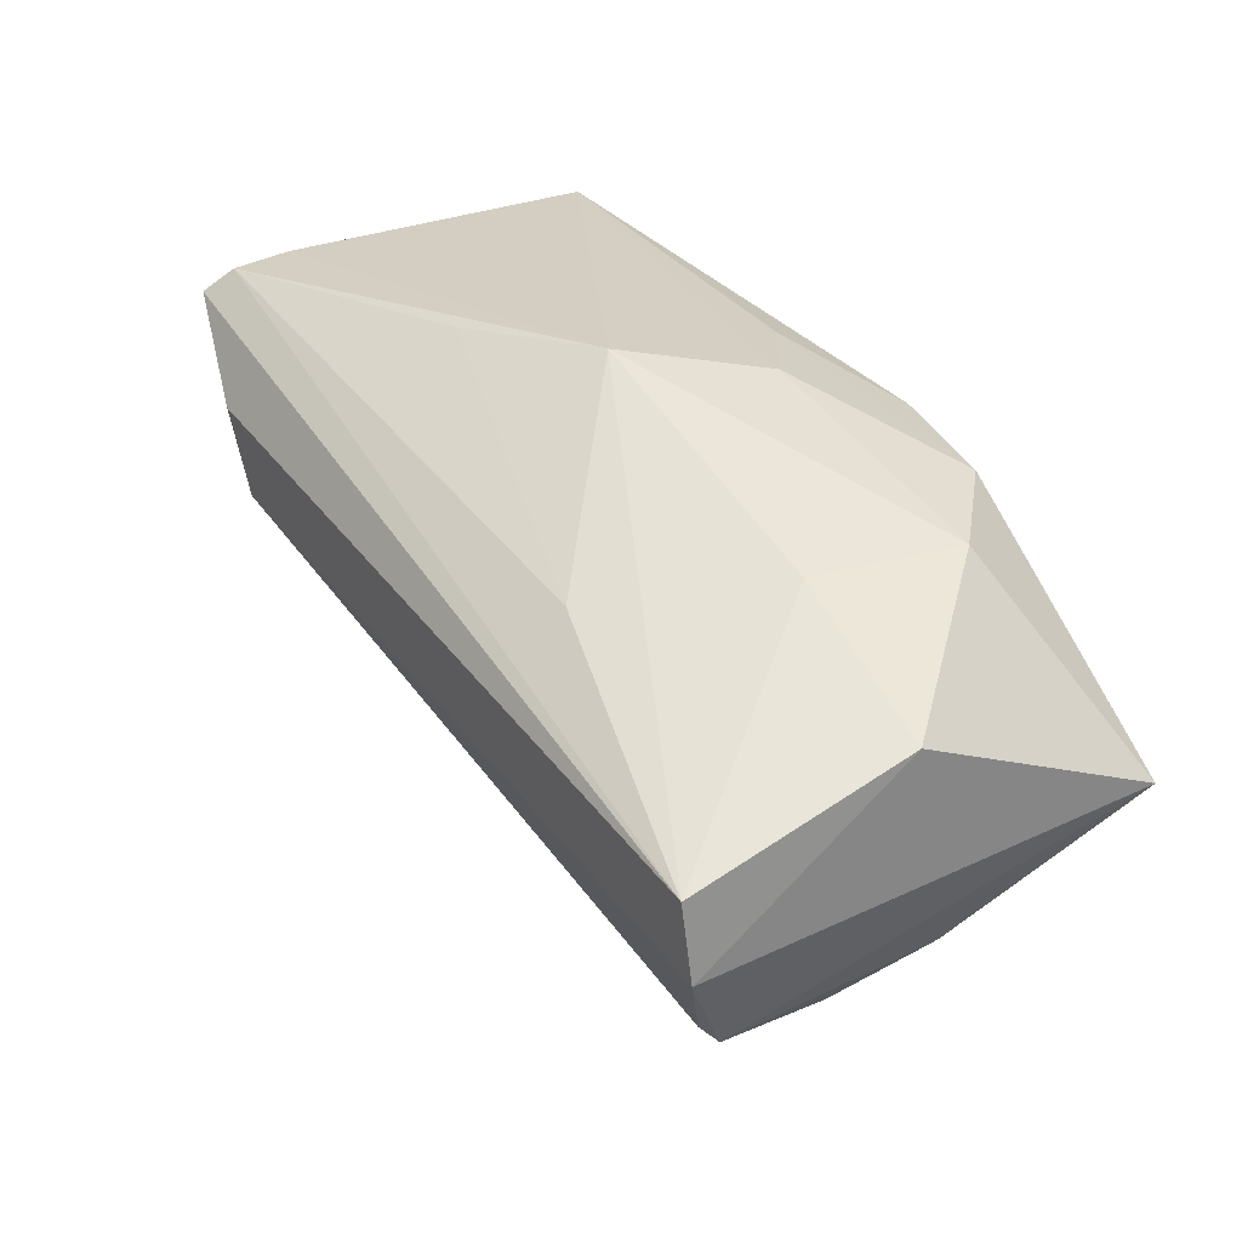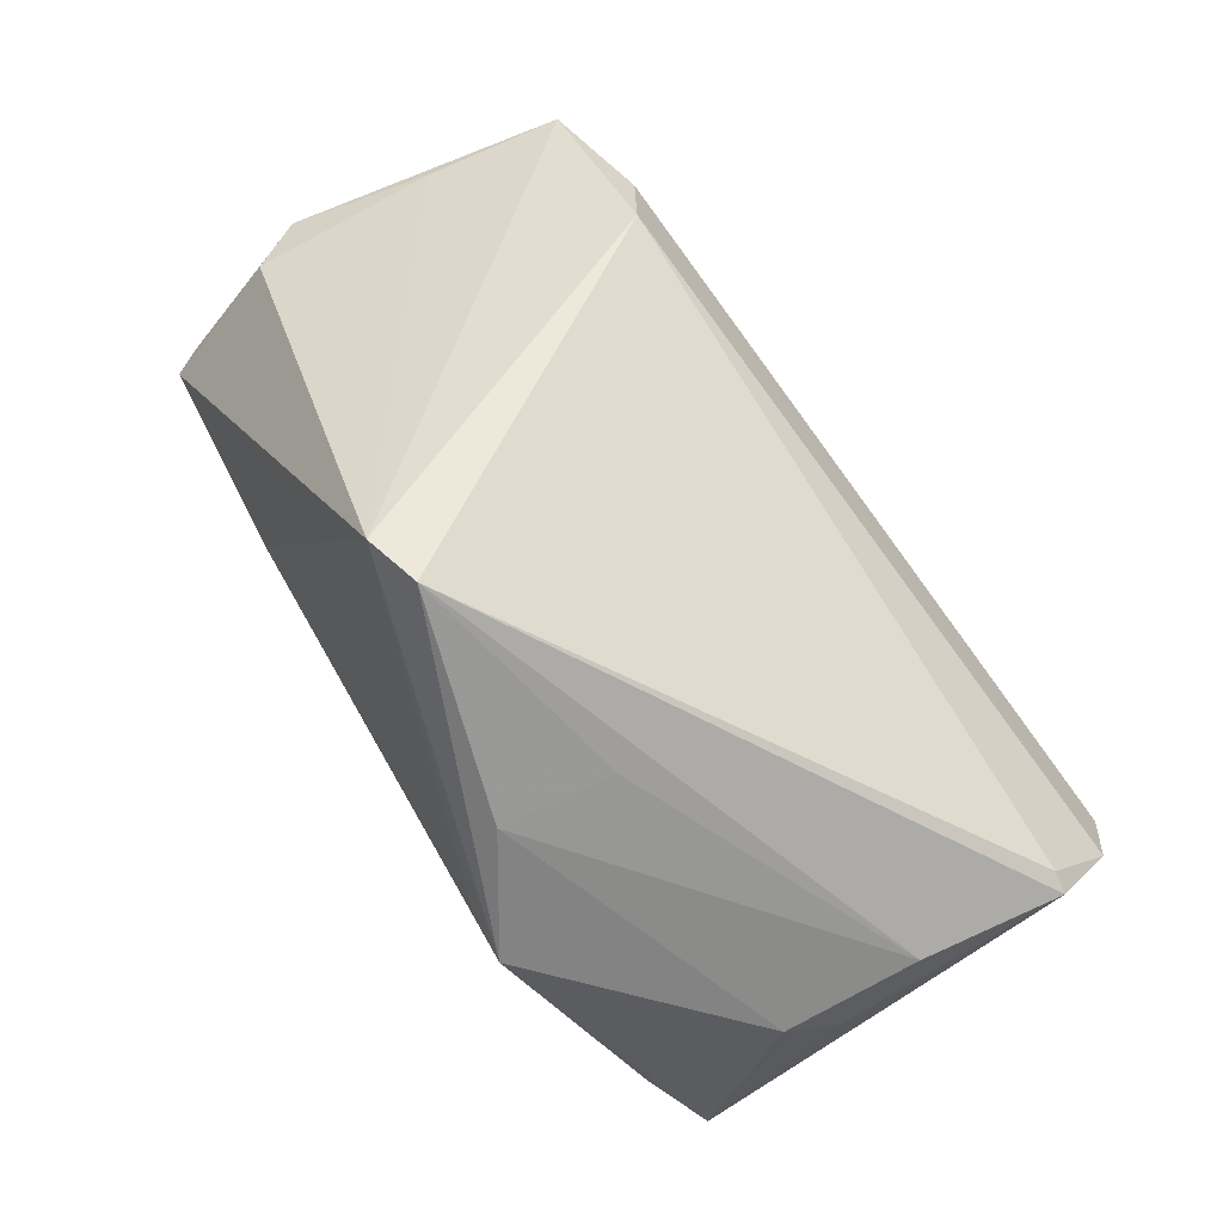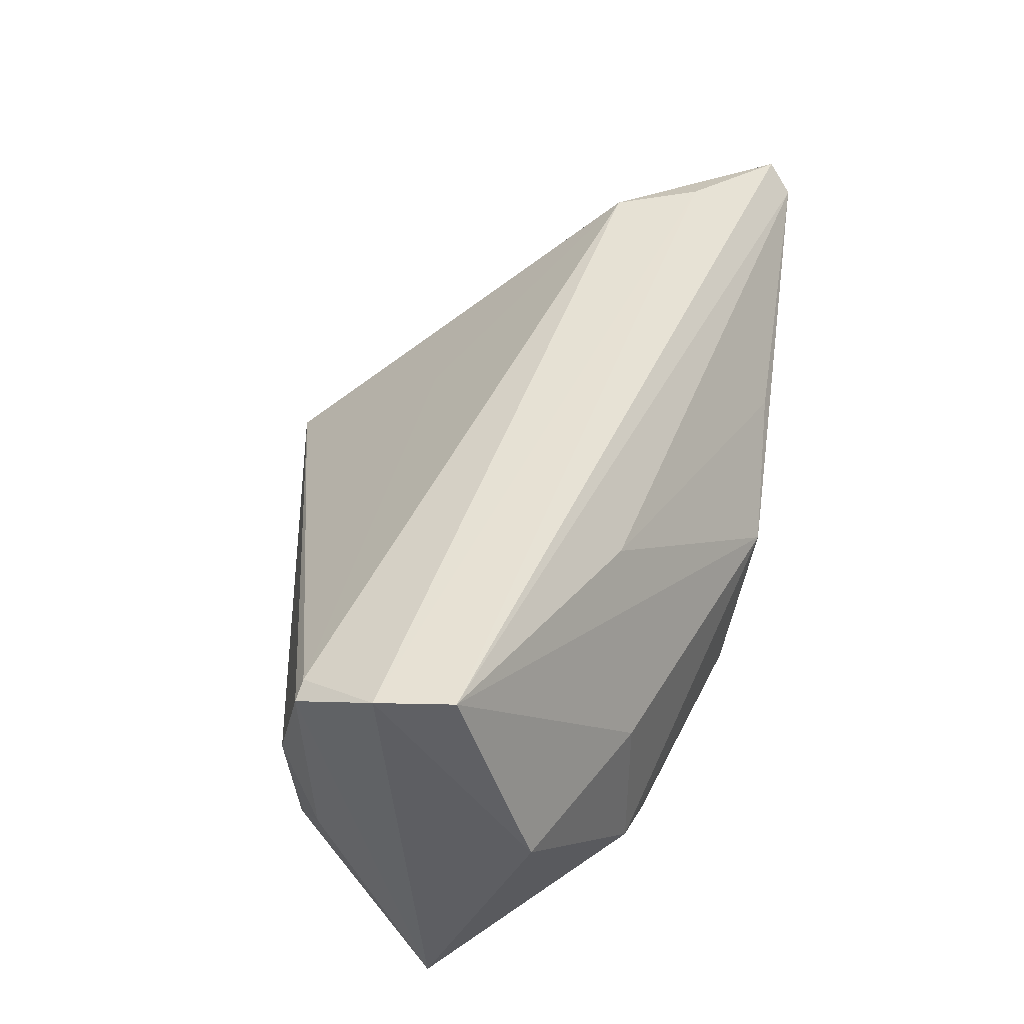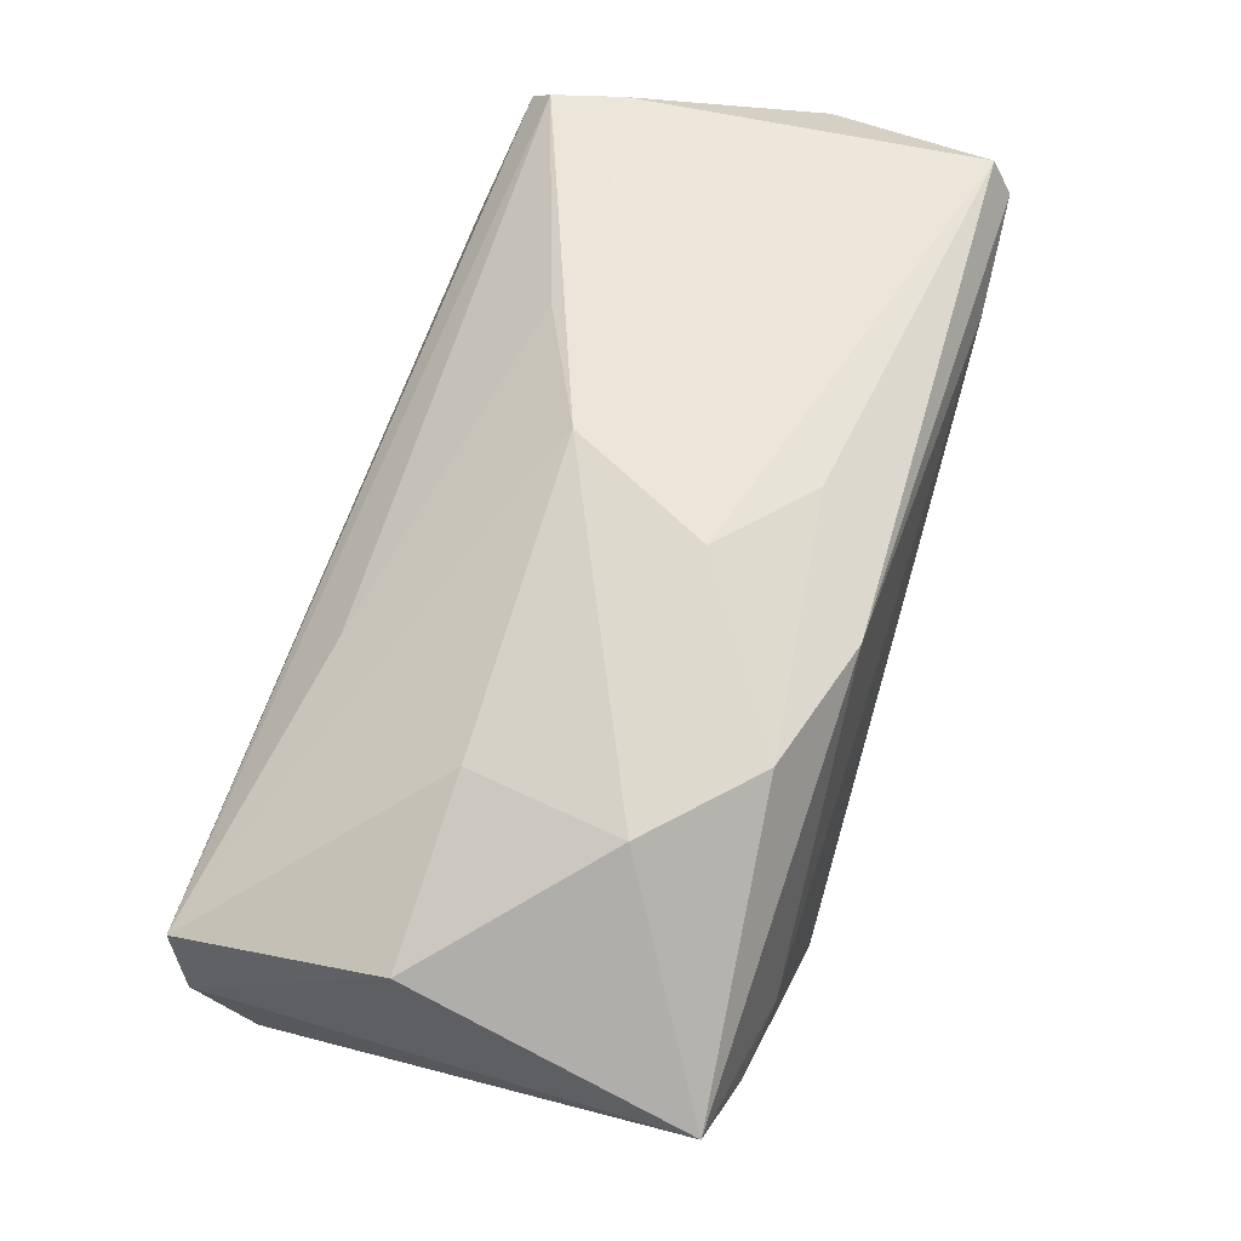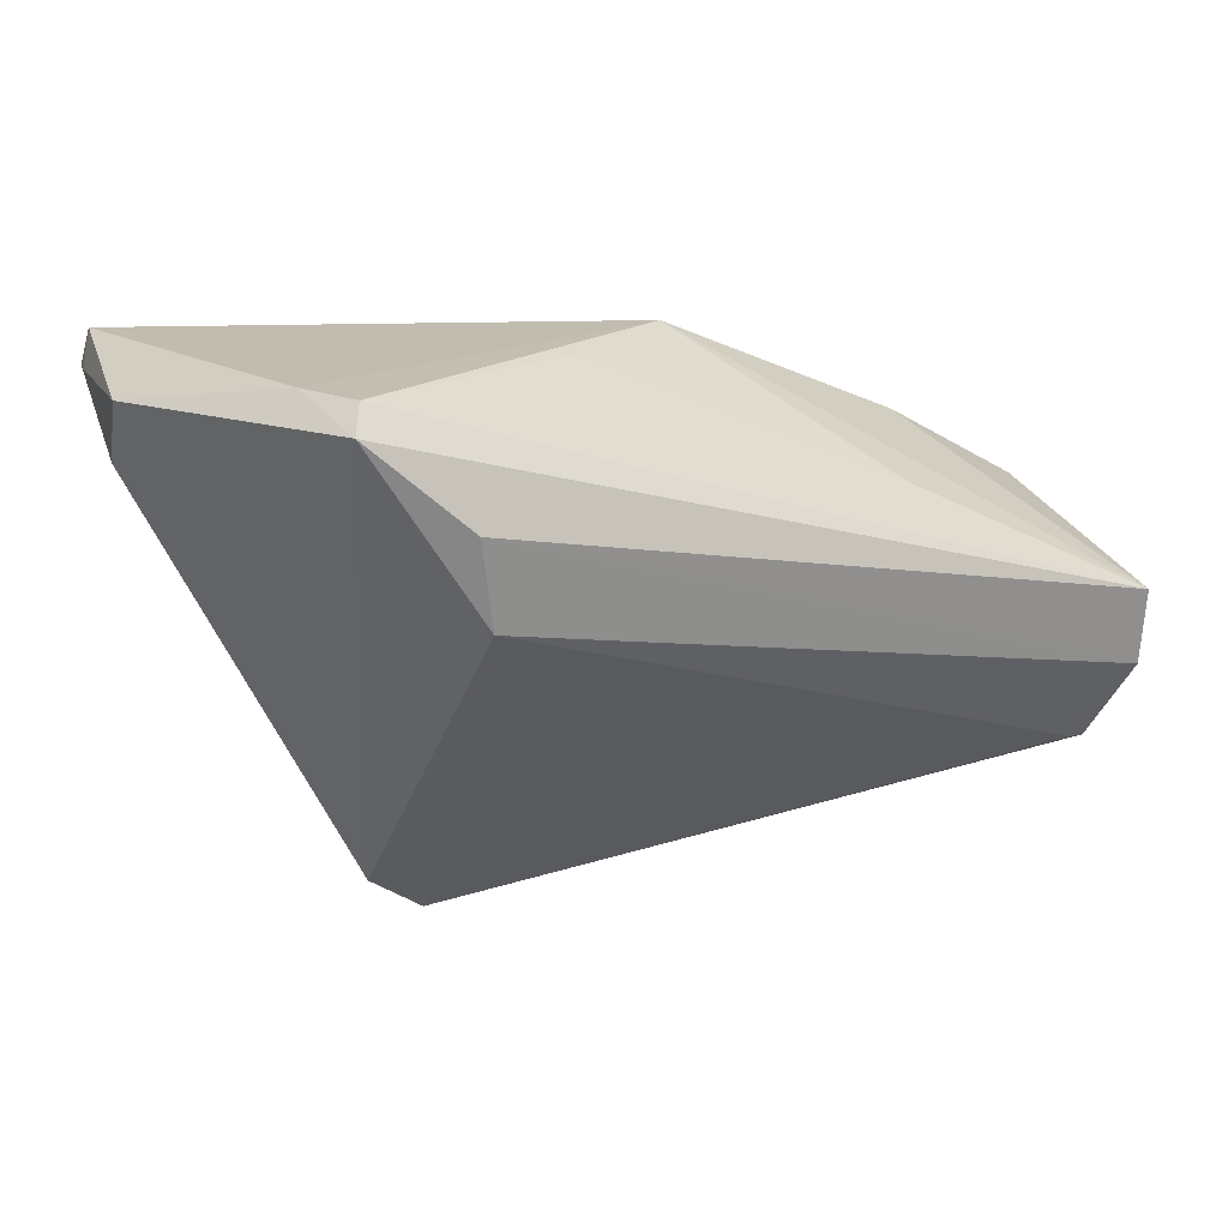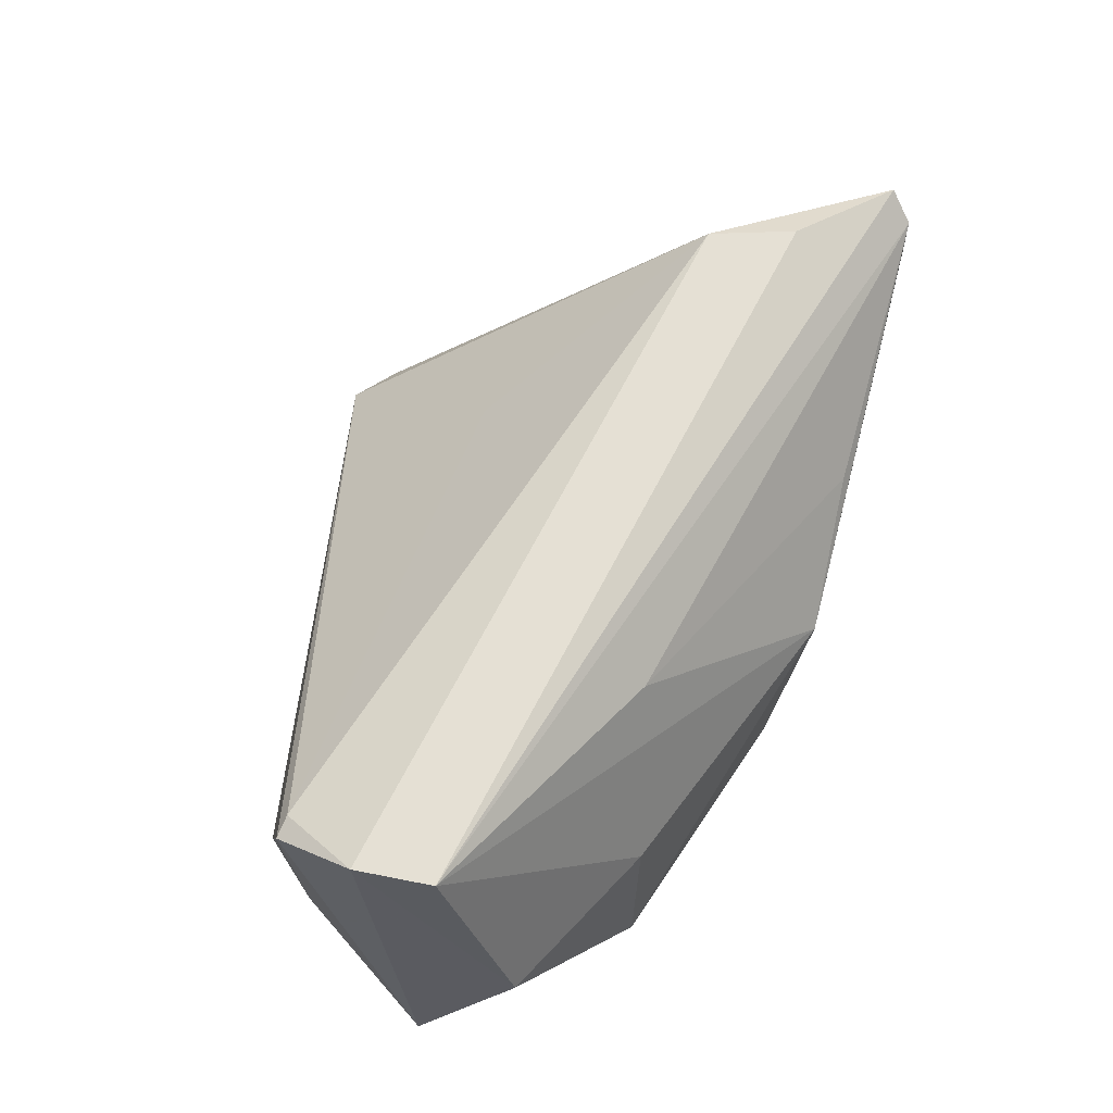
<metadata>
{"format":"obj","ext":"obj","renderer":"f3d","projection":"perspective","resolution":1024,"background":"white","views":[{"elev":25.1,"azim":56.2,"up":"+Y"},{"elev":-75.8,"azim":-53.2,"up":"+Y"},{"elev":48.9,"azim":97.7,"up":"+Z"},{"elev":51.6,"azim":109.0,"up":"+Y"},{"elev":16.4,"azim":-34.3,"up":"+Y"},{"elev":63.9,"azim":104.7,"up":"+Z"}]}
</metadata>
<code>
v 0.02098 0.01207 0.02473
v -0.05366 0.025 -0.02315
v 0.05315 -0.007979 -0.02507
v 0.0161 -0.0293 -0.0265
v -0.05856 0.02535 -0.00394
v -0.03857 0.01925 -0.02734
v -0.01612 0.02843 0.01483
v 0.04405 -0.0262 0.009199
v -0.04926 0.02919 0.01797
v -0.02934 -0.03426 -0.008171
v 0.04665 -0.02216 -0.002581
v 0.009908 0.01905 -0.02711
v 0.0423 -0.02547 -0.007644
v 0.04331 -0.0248 -0.00645
v -0.01322 -0.01638 0.01637
v 0.03743 0.01571 -0.01217
v -0.03589 0.005855 0.03095
v -0.04703 0.02906 0.02614
v -0.03802 0.01613 0.03227
v -0.02341 -0.03808 -0.00601
v -0.05332 0.02397 0.01295
v 0.03433 0.01547 0.006036
v 0.000708 0.02919 0.006354
v 0.00835 0.02588 -0.01034
v 0.04883 -0.02223 0.0257
v 0.02591 0.01744 -0.02297
v -0.05233 0.02919 -0.02418
v 0.05169 -0.01252 0.03109
v 0.05321 0.005374 0.006523
v -0.003462 0.02513 -0.01886
v -0.05691 0.01778 -0.009012
v 0.04295 -0.01323 -0.02622
v -0.03117 0.005003 -0.02658
v 0.00567 -0.03317 -0.002974
v 0.002816 -0.03375 -0.01639
v -0.05253 0.02485 -0.02648
v 0.01034 -0.02691 -0.02583
v -0.04923 0.0263 0.02917
v 0.04619 -0.02176 0.02636
v 0.03389 -0.01145 -0.02712
v 0.0515 -0.003211 0.03227
f 15 17 20
f 28 3 29
f 25 3 28
f 20 8 25
f 28 29 41
f 38 41 18
f 5 38 9
f 9 38 18
f 9 18 23
f 10 4 20
f 10 31 36
f 20 17 10
f 17 38 10
f 13 4 3
f 20 4 35
f 35 13 8
f 4 13 35
f 27 12 36
f 27 9 23
f 5 9 27
f 16 29 3
f 3 4 32
f 36 12 6
f 39 15 20
f 20 25 39
f 17 15 39
f 28 17 39
f 39 25 28
f 1 41 23
f 18 41 1
f 5 31 21
f 21 38 5
f 31 10 21
f 21 10 38
f 19 38 17
f 41 38 19
f 19 17 28
f 28 41 19
f 33 10 36
f 36 6 33
f 33 6 4
f 3 25 11
f 11 25 8
f 34 8 20
f 20 35 34
f 34 35 8
f 12 27 30
f 5 27 2
f 2 27 36
f 2 31 5
f 36 31 2
f 22 16 23
f 29 16 22
f 23 41 22
f 22 41 29
f 4 6 40
f 40 6 12
f 40 32 4
f 40 12 3
f 3 32 40
f 23 18 7
f 7 1 23
f 18 1 7
f 4 10 37
f 37 33 4
f 10 33 37
f 8 13 14
f 14 11 8
f 14 13 3
f 3 11 14
f 12 30 26
f 3 12 26
f 26 16 3
f 23 16 24
f 16 26 24
f 24 26 30
f 24 27 23
f 24 30 27

</code>
